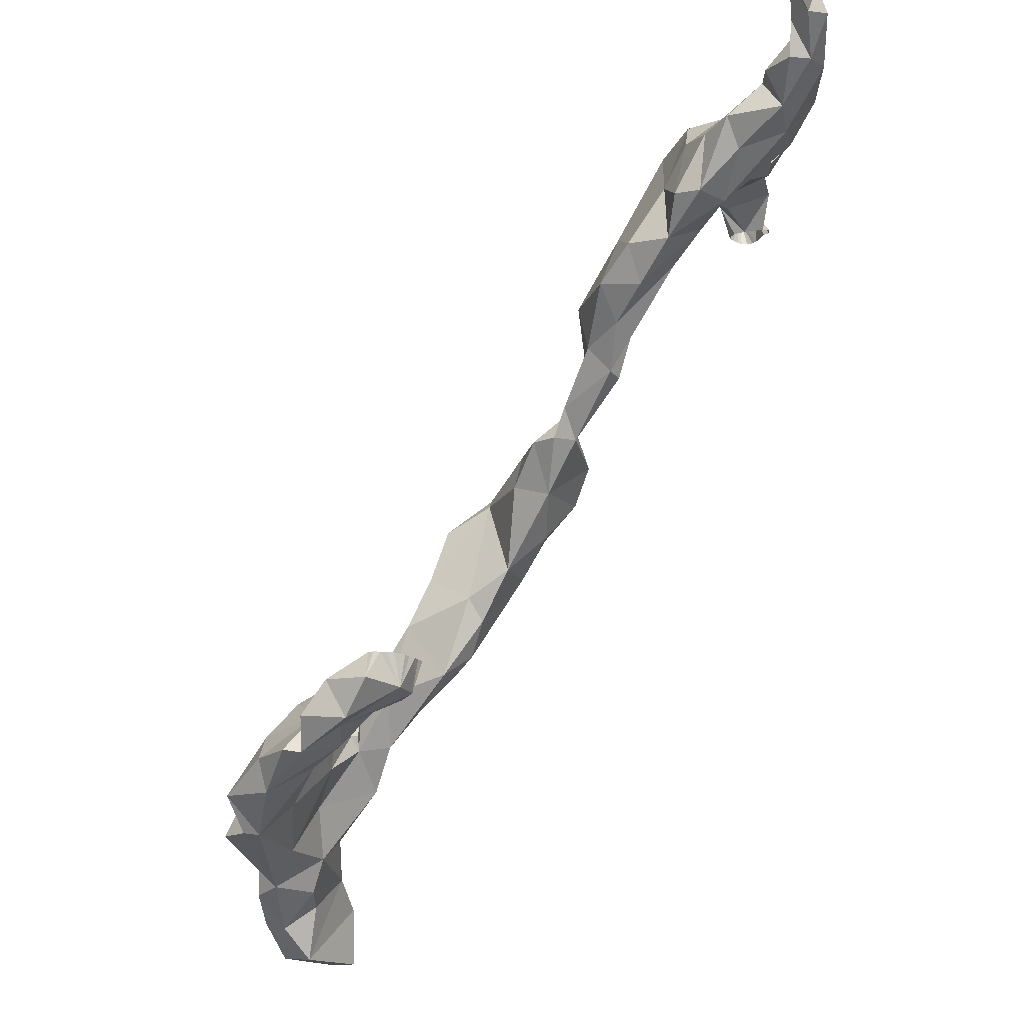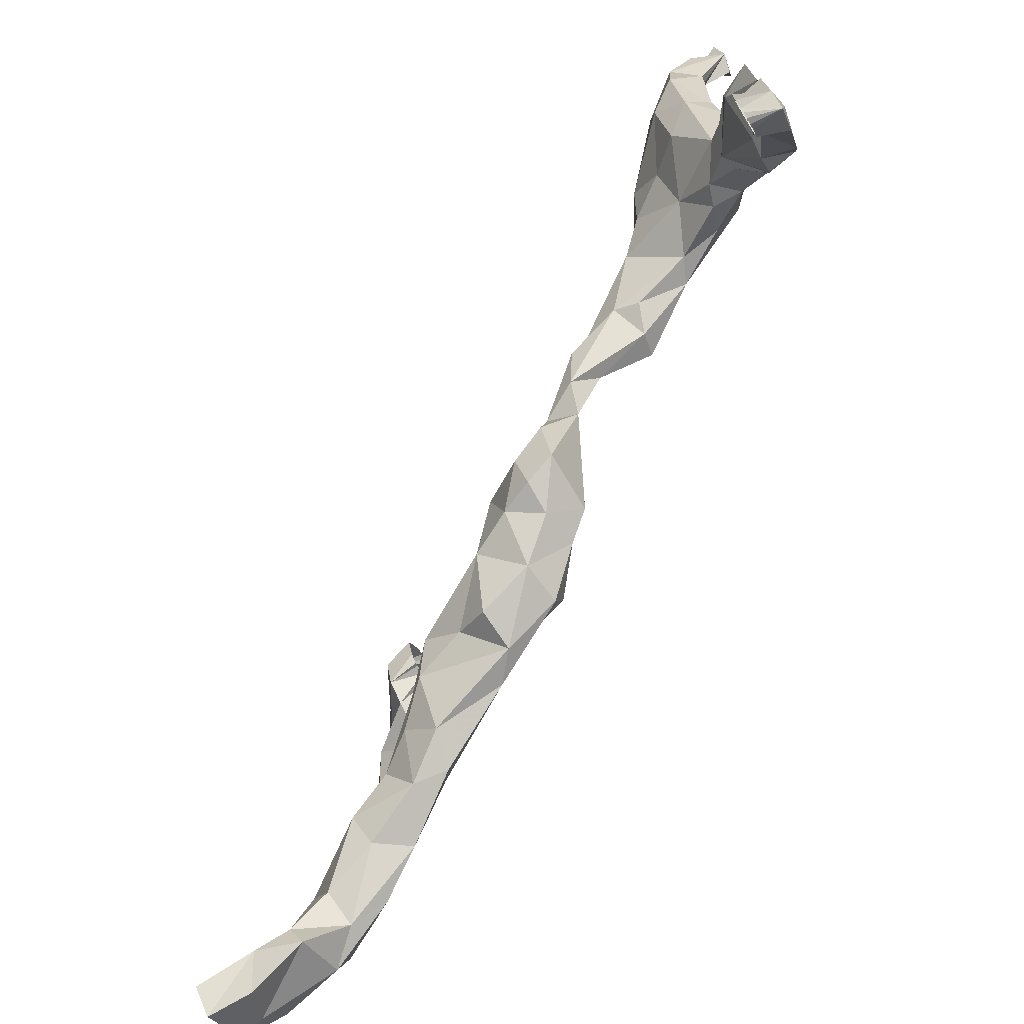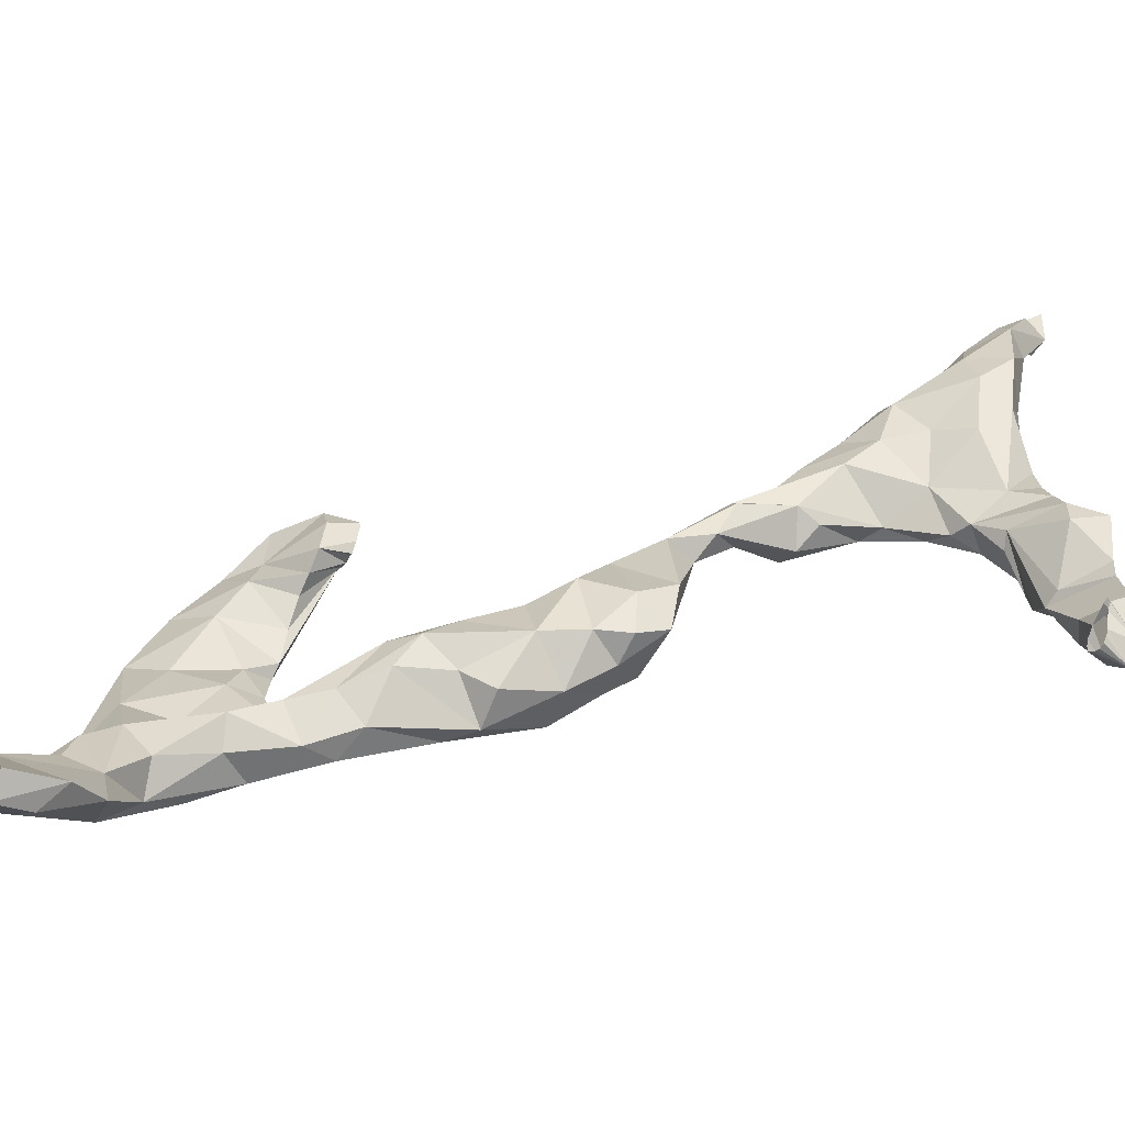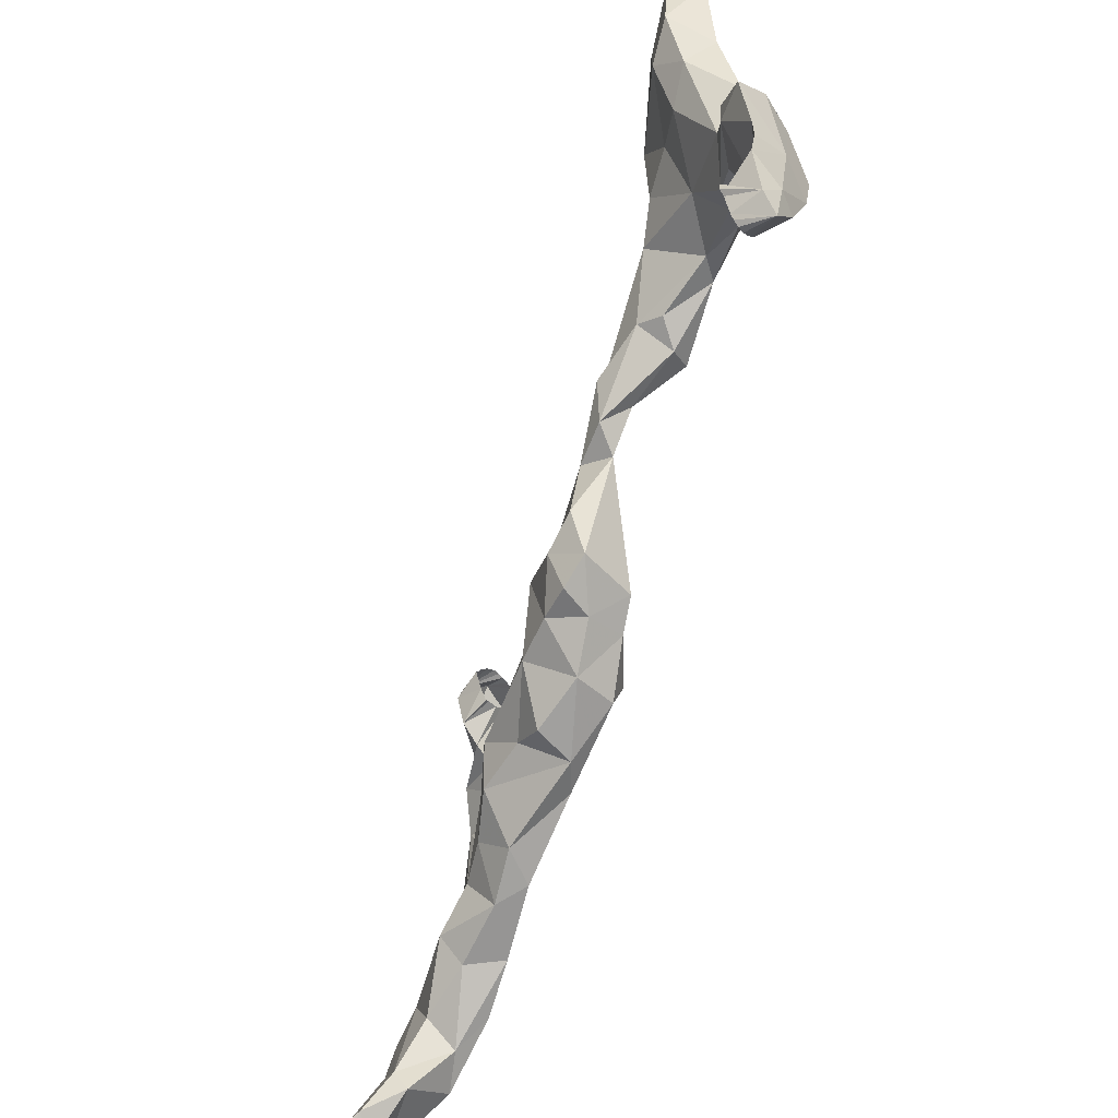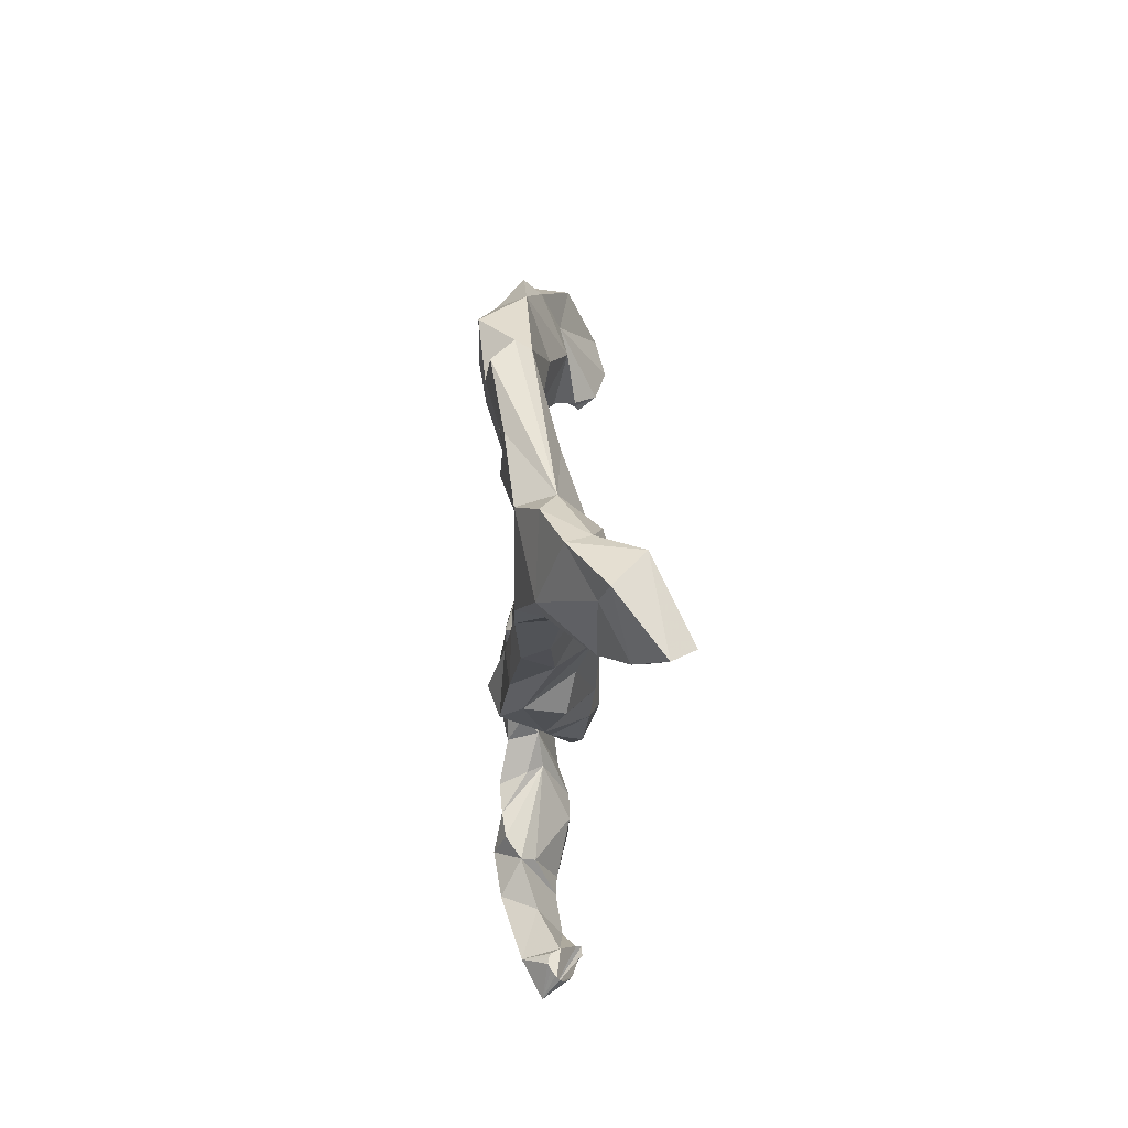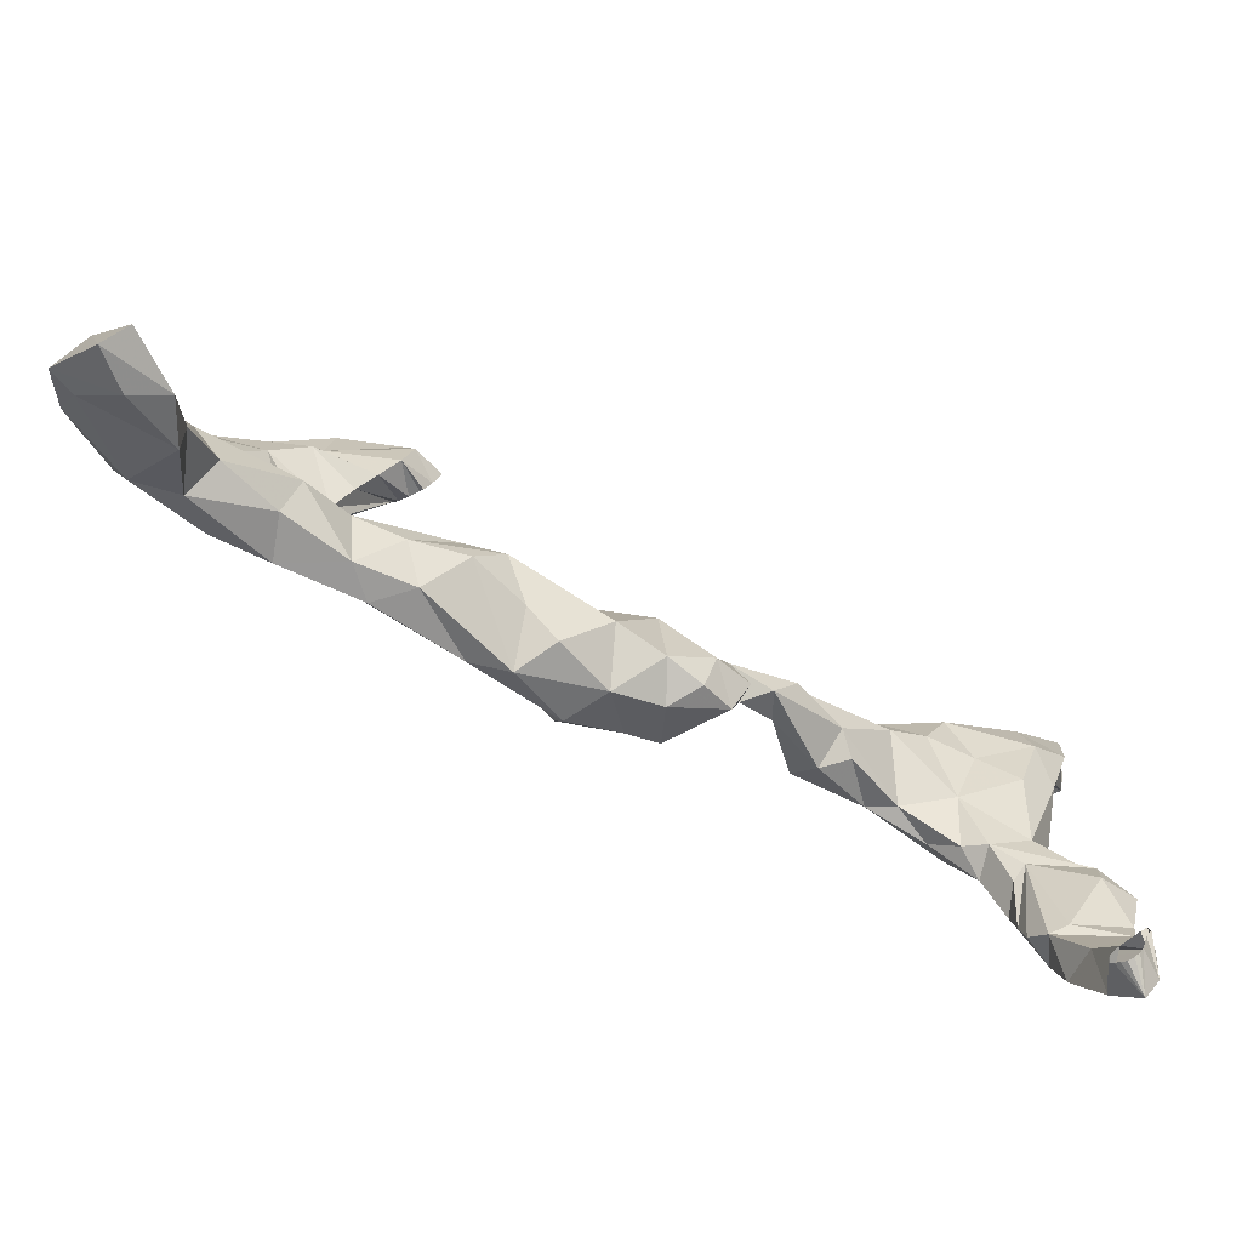
<metadata>
{"format":"obj","ext":"obj","renderer":"f3d","projection":"perspective","resolution":1024,"background":"white","views":[{"elev":73.4,"azim":-177.3,"up":"+Y"},{"elev":-76.1,"azim":-59.6,"up":"+Y"},{"elev":-56.8,"azim":-116.5,"up":"+Y"},{"elev":-56.5,"azim":-50.1,"up":"+Y"},{"elev":-34.2,"azim":147.5,"up":"+Y"},{"elev":-76.9,"azim":-151.7,"up":"+Y"}]}
</metadata>
<code>
v 1778 1589 389.5
v 1790 1580 389.4
v 1800 1623 387.3
v 1815 1603 389.4
v 1797 1635 414.7
v 1814 1633 402.5
v 1825 1627 405.2
v 1786 1618 432.2
v 1779 1598 418.7
v 1793 1588 409.8
v 1813 1604 402
v 1798 1652 420.2
v 1818 1661 421
v 1828 1648 417.6
v 1790 1608 437.2
v 1793 1664 436.7
v 1820 1740 436.4
v 1816 1623 439.1
v 1828 1742 436.8
v 1827 1661 436.3
v 1832 1694 436.7
v 1839 1727 436.8
v 1786 1642 450.5
v 1807 1696 436
v 1802 1630 454.6
v 1795 1683 461.2
v 1805 1730 454.2
v 1814 1781 451.4
v 1824 1686 452.3
v 1833 1729 450.7
v 1835 1759 452.4
v 1778 1651 478.9
v 1792 1766 467.6
v 1796 1802 468.4
v 1804 1806 468.5
v 1805 1642 472.2
v 1801 1690 472.4
v 1818 1784 467.7
v 1821 1705 455.8
v 1814 1745 475.8
v 1817 1765 482.1
v 1767 1664 474.4
v 1776 1687 492.1
v 1778 1801 482.2
v 1778 1782 476.6
v 1774 1822 482.4
v 1788 1712 477.2
v 1791 1653 495.2
v 1791 1734 485
v 1802 1675 469.9
v 1796 1816 483.6
v 1791 1791 489.2
v 1787 1713 496
v 1743 1802 500.2
v 1749 1787 499.8
v 1748 1817 499.6
v 1759 1780 499.9
v 1760 1678 496.5
v 1770 1775 499.9
v 1764 1834 500.3
v 1777 1689 500
v 1780 1688 500
v 1780 1761 500.1
v 1784 1687 500
v 1784 1822 500.6
v 1788 1744 500.6
v 1794 1738 500
v 1803 1762 500.5
v 1739 1806 515.8
v 1741 1809 515.8
v 1742 1812 515.8
v 1743 1796 515.8
v 1745 1815 515.8
v 1746 1681 515.3
v 1747 1791 515.8
v 1747 1818 515.8
v 1732 1709 531.3
v 1749 1792 515.8
v 1752 1822 515.8
v 1754 1793 515.8
v 1756 1822 515.8
v 1765 1658 509.6
v 1759 1822 515.8
v 1760 1797 515.8
v 1762 1800 515.8
v 1762 1822 515.8
v 1763 1803 515.8
v 1765 1806 515.8
v 1765 1820 515.8
v 1761 1697 521.2
v 1766 1813 515.8
v 1766 1816 515.8
v 1717 1704 542.8
v 1728 1687 534.2
v 1768 1662 527
v 1768 1694 531.7
v 1777 1677 519.9
v 1749 1666 531.9
v 1713 1718 558.9
v 1719 1690 561.8
v 1753 1706 557.2
v 1700 1731 584.5
v 1713 1679 578.4
v 1720 1721 570.9
v 1734 1676 580.3
v 1749 1677 568.1
v 1742 1705 583.8
v 1693 1703 586.7
v 1706 1686 607.4
v 1729 1688 609.6
v 1681 1703 609.1
v 1681 1738 601
v 1699 1753 623.5
v 1712 1713 623.8
v 1734 1703 611.2
v 1674 1702 626.3
v 1666 1723 623.8
v 1681 1762 618.1
v 1691 1699 626.4
v 1712 1704 629.4
v 1660 1732 642.2
v 1670 1709 642.2
v 1668 1782 641.6
v 1679 1782 642.2
v 1690 1773 642.3
v 1695 1745 642.7
v 1702 1713 642.3
v 1652 1810 669.9
v 1657 1784 662.3
v 1672 1777 657.9
v 1674 1791 656.2
v 1647 1802 668.8
v 1664 1792 675.8
v 1640 1811 698.4
v 1651 1829 688.9
v 1657 1800 706.3
v 1664 1812 680.7
v 1670 1806 704
v 1623 1838 716.9
v 1640 1848 703
v 1660 1842 704.4
v 1611 1853 731.3
v 1628 1867 720.2
v 1647 1857 720.2
v 1643 1807 711.7
v 1601 1877 736.3
v 1614 1889 736.5
v 1626 1884 736.4
v 1630 1864 747.5
v 1651 1835 731.3
v 1648 1818 737.1
v 1570 1879 766.9
v 1596 1856 751.8
v 1597 1899 754.4
v 1603 1907 767.5
v 1613 1893 764.1
v 1621 1871 768.5
v 1635 1816 743.1
v 1630 1828 779.6
v 1574 1901 763.3
v 1578 1918 768.6
v 1581 1847 768.4
v 1610 1826 755.1
v 1607 1800 772.5
v 1618 1804 768.8
v 1632 1814 764.1
v 1560 1894 783
v 1567 1937 784.2
v 1571 1862 783.5
v 1577 1939 783.9
v 1587 1923 784.1
v 1587 1910 784
v 1590 1814 784.7
v 1597 1789 784.2
v 1605 1784 787.1
v 1603 1869 784.2
v 1618 1798 784.9
v 1619 1855 784.5
v 1581 1882 796
v 1562 1693 800
v 1563 1698 800
v 1561 1952 800.1
v 1559 1926 785.8
v 1565 1690 800
v 1566 1697 800
v 1570 1958 798
v 1568 1680 800
v 1570 1772 799.4
v 1570 1677 800
v 1570 1924 800
v 1570 1786 800
v 1573 1675 800
v 1574 1929 800
v 1576 1675 800
v 1576 1693 800
v 1577 1944 799.8
v 1577 1802 799.8
v 1579 1677 800
v 1581 1680 800
v 1581 1689 800
v 1583 1686 800
v 1583 1683 800
v 1582 1817 799.7
v 1586 1836 800.2
v 1587 1715 803.9
v 1591 1741 800.2
v 1592 1840 800
v 1601 1739 799
v 1604 1815 803.5
v 1610 1749 799.9
v 1612 1763 800
v 1614 1780 799.8
v 1564 1711 815.8
v 1561 1773 815.8
v 1568 1744 815.8
v 1569 1733 815.5
v 1568 1681 815.8
v 1569 1957 818
v 1564 1975 815.4
v 1577 1671 815.8
v 1582 1968 815.6
v 1578 1786 818.4
v 1579 1695 818.4
v 1579 1954 815.2
v 1587 1740 818.4
v 1590 1690 815.4
v 1603 1723 815.5
v 1596 1779 816.4
v 1607 1748 815.7
f 107 114 115
f 107 115 110
f 105 110 109
f 108 109 111
f 112 111 117
f 102 112 118
f 102 118 113
f 102 113 114
f 115 114 120
f 110 115 120
f 109 110 120
f 109 120 119
f 111 109 119
f 111 119 116
f 117 111 116
f 112 117 118
f 114 113 126
f 114 126 127
f 120 114 127
f 119 120 127
f 119 127 122
f 116 119 122
f 117 116 122
f 117 122 121
f 118 117 121
f 118 121 123
f 118 123 124
f 118 124 125
f 113 118 125
f 113 125 126
f 121 122 130
f 123 121 130
f 123 130 129
f 123 129 132
f 123 132 128
f 123 128 131
f 124 123 131
f 124 131 130
f 125 124 130
f 126 125 130
f 127 126 130
f 122 127 130
f 131 128 137
f 131 137 133
f 130 131 133
f 129 130 133
f 132 129 134
f 128 132 134
f 128 135 137
f 133 137 138
f 133 138 136
f 129 133 136
f 129 136 134
f 137 141 138
f 134 136 145
f 128 134 139
f 135 128 139
f 135 139 140
f 135 140 141
f 137 135 141
f 141 150 138
f 140 139 142
f 140 142 143
f 140 143 144
f 141 140 144
f 141 144 150
f 138 150 151
f 136 138 151
f 145 136 151
f 145 151 158
f 134 145 158
f 134 158 139
f 143 142 146
f 143 146 147
f 143 147 148
f 143 148 149
f 144 143 149
f 144 149 150
f 142 139 163
f 142 163 153
f 146 142 153
f 146 153 152
f 146 152 160
f 146 160 154
f 147 146 154
f 147 154 155
f 147 155 156
f 148 147 156
f 148 156 157
f 149 148 157
f 150 149 159
f 151 150 159
f 151 159 166
f 158 151 166
f 139 158 163
f 158 166 165
f 163 158 165
f 163 165 164
f 153 163 162
f 153 162 152
f 154 160 161
f 154 161 155
f 155 172 156
f 157 156 176
f 157 176 178
f 149 157 178
f 149 178 159
f 166 159 177
f 165 166 177
f 164 165 177
f 164 177 175
f 164 175 174
f 163 164 173
f 162 163 173
f 162 173 169
f 152 162 169
f 152 169 167
f 160 152 167
f 160 167 183
f 161 160 183
f 161 183 168
f 161 168 170
f 161 170 171
f 161 171 172
f 155 161 172
f 171 193 190
f 172 171 190
f 172 190 179
f 156 172 179
f 176 156 179
f 176 179 207
f 178 176 207
f 178 207 209
f 159 178 209
f 177 159 209
f 177 209 212
f 175 177 212
f 175 212 211
f 174 175 211
f 174 211 210
f 174 210 208
f 174 208 206
f 174 206 188
f 174 188 191
f 164 174 191
f 164 191 197
f 173 164 197
f 173 197 203
f 173 203 204
f 169 173 204
f 169 204 207
f 169 207 179
f 167 169 179
f 167 179 190
f 183 167 190
f 168 183 182
f 168 182 186
f 168 186 196
f 170 168 196
f 170 196 193
f 171 170 193
f 186 221 224
f 196 186 224
f 196 224 218
f 193 196 218
f 190 193 218
f 183 190 218
f 182 183 218
f 186 182 218
f 186 218 219
f 186 219 221
f 184 187 217
f 180 184 217
f 181 180 217
f 185 181 217
f 185 217 213
f 195 185 213
f 205 195 213
f 205 213 216
f 208 205 216
f 206 208 216
f 206 216 215
f 188 206 215
f 188 215 214
f 191 188 214
f 191 214 222
f 197 191 222
f 197 222 228
f 203 197 228
f 204 203 228
f 207 204 228
f 209 207 228
f 212 209 228
f 211 212 228
f 211 228 229
f 210 211 229
f 208 210 229
f 208 229 227
f 205 208 227
f 205 227 226
f 195 205 226
f 200 195 226
f 201 200 226
f 202 201 226
f 202 226 220
f 199 202 220
f 198 199 220
f 194 198 220
f 192 194 220
f 189 192 220
f 187 189 220
f 187 220 217
f 108 111 112
f 102 108 112
f 104 102 114
f 107 104 114
f 106 107 110
f 105 106 110
f 103 105 109
f 108 103 109
f 100 103 108
f 93 100 108
f 99 93 108
f 99 108 102
f 99 102 104
f 101 104 107
f 106 101 107
f 100 105 103
f 98 106 105
f 94 98 105
f 94 105 100
f 93 94 100
f 77 99 104
f 77 104 101
f 93 99 77
f 90 77 101
f 96 90 101
f 96 101 106
f 97 96 106
f 95 97 106
f 95 106 98
f 90 96 97
f 82 95 98
f 74 82 98
f 74 98 94
f 74 94 93
f 77 74 93
f 64 61 97
f 48 97 95
f 82 48 95
f 58 82 74
f 58 74 77
f 58 77 90
f 43 58 90
f 43 90 97
f 61 43 97
f 57 84 80
f 55 57 80
f 55 80 78
f 55 78 75
f 55 75 72
f 54 55 72
f 54 72 69
f 54 69 70
f 54 70 71
f 56 54 71
f 56 71 73
f 56 73 76
f 56 76 79
f 56 79 81
f 56 81 83
f 60 56 83
f 60 83 86
f 60 86 89
f 65 60 89
f 65 89 92
f 65 92 91
f 52 65 91
f 52 91 88
f 52 88 87
f 68 52 87
f 67 68 87
f 66 67 87
f 63 66 87
f 59 63 87
f 59 87 85
f 59 85 84
f 57 59 84
f 51 65 52
f 41 52 68
f 40 41 68
f 40 68 67
f 39 40 67
f 39 67 53
f 37 39 53
f 37 53 62
f 37 62 64
f 50 37 64
f 50 64 97
f 48 50 97
f 32 48 82
f 42 32 82
f 58 42 82
f 43 61 62
f 47 43 62
f 47 62 53
f 49 47 53
f 49 53 67
f 49 67 66
f 33 49 66
f 33 66 63
f 45 33 63
f 45 63 59
f 45 59 57
f 44 45 57
f 44 57 55
f 44 55 54
f 44 54 56
f 46 44 56
f 46 56 60
f 46 60 65
f 51 46 65
f 34 51 52
f 35 34 52
f 38 35 52
f 38 52 41
f 36 50 48
f 25 36 48
f 32 25 48
f 42 58 43
f 26 42 43
f 26 43 47
f 33 27 49
f 34 45 44
f 34 44 46
f 34 46 51
f 31 28 38
f 31 38 41
f 31 41 40
f 30 31 40
f 30 40 39
f 29 39 37
f 29 37 50
f 20 29 50
f 20 50 36
f 18 20 36
f 25 18 36
f 23 25 32
f 23 32 42
f 16 42 26
f 24 26 47
f 27 24 47
f 27 47 49
f 28 33 45
f 28 45 34
f 28 34 35
f 28 35 38
f 19 17 31
f 19 31 30
f 22 19 30
f 21 22 30
f 21 30 39
f 21 39 29
f 20 21 29
f 15 18 25
f 8 15 25
f 8 25 23
f 16 8 23
f 16 23 42
f 24 16 26
f 17 24 27
f 17 27 33
f 17 33 28
f 17 28 31
f 13 22 21
f 13 21 20
f 14 13 20
f 14 20 18
f 11 18 15
f 10 11 15
f 9 10 15
f 8 9 15
f 12 5 8
f 12 8 16
f 13 12 16
f 13 16 24
f 13 24 17
f 13 17 19
f 13 19 22
f 7 6 14
f 7 14 18
f 11 7 18
f 6 5 12
f 6 12 13
f 6 13 14
f 3 1 9
f 3 9 8
f 3 8 5
f 3 5 6
f 3 6 7
f 4 3 7
f 4 7 11
f 4 11 10
f 2 4 10
f 2 10 9
f 1 2 9
f 221 218 224
f 219 218 221
f 213 217 223
f 213 223 225
f 216 213 225
f 215 216 225
f 214 215 225
f 214 225 222
f 228 222 225
f 229 228 225
f 227 229 225
f 227 225 223
f 226 227 223
f 220 226 223
f 217 220 223
f 2 3 4
f 1 3 2

</code>
